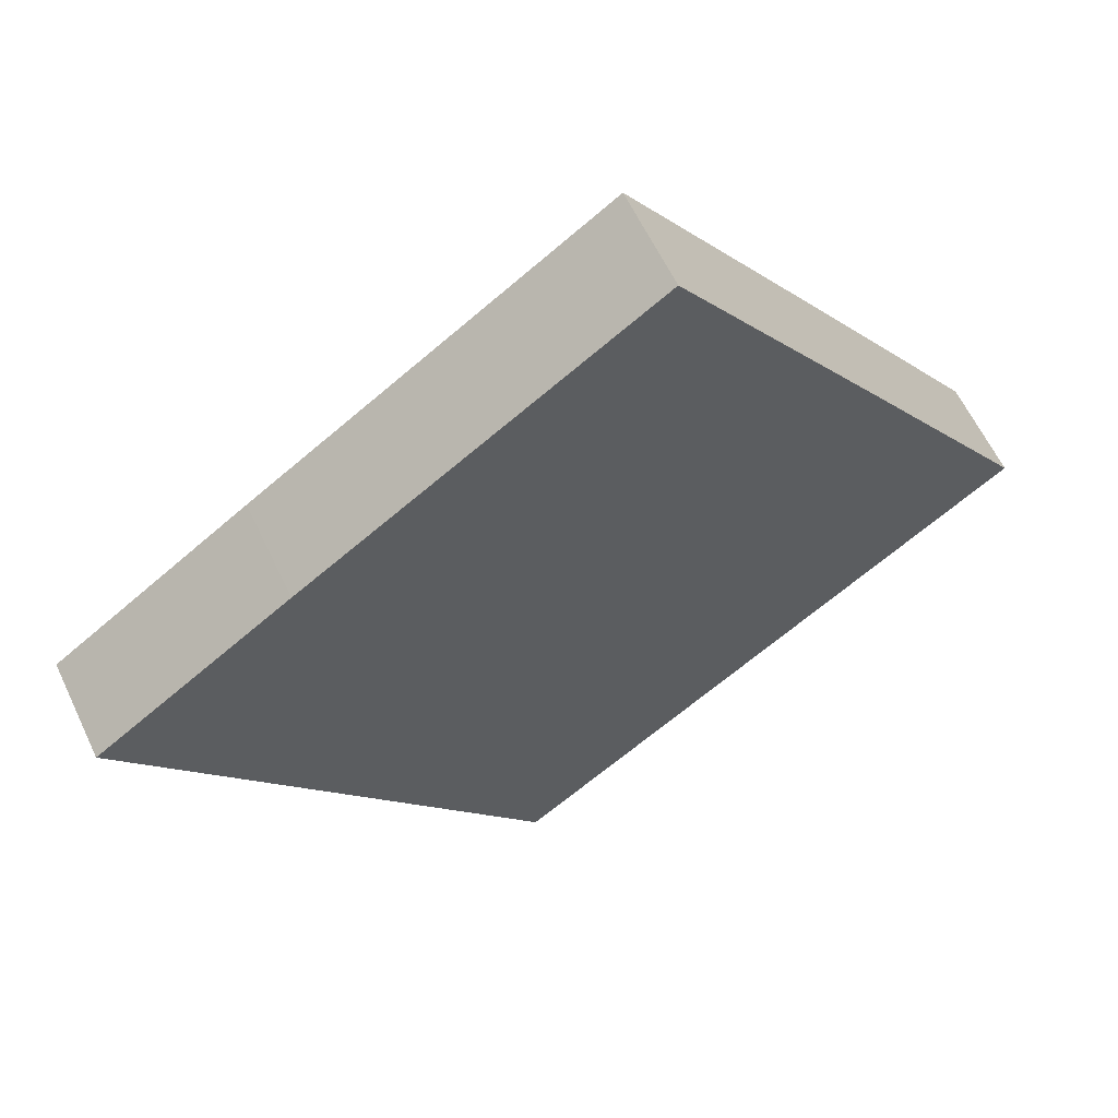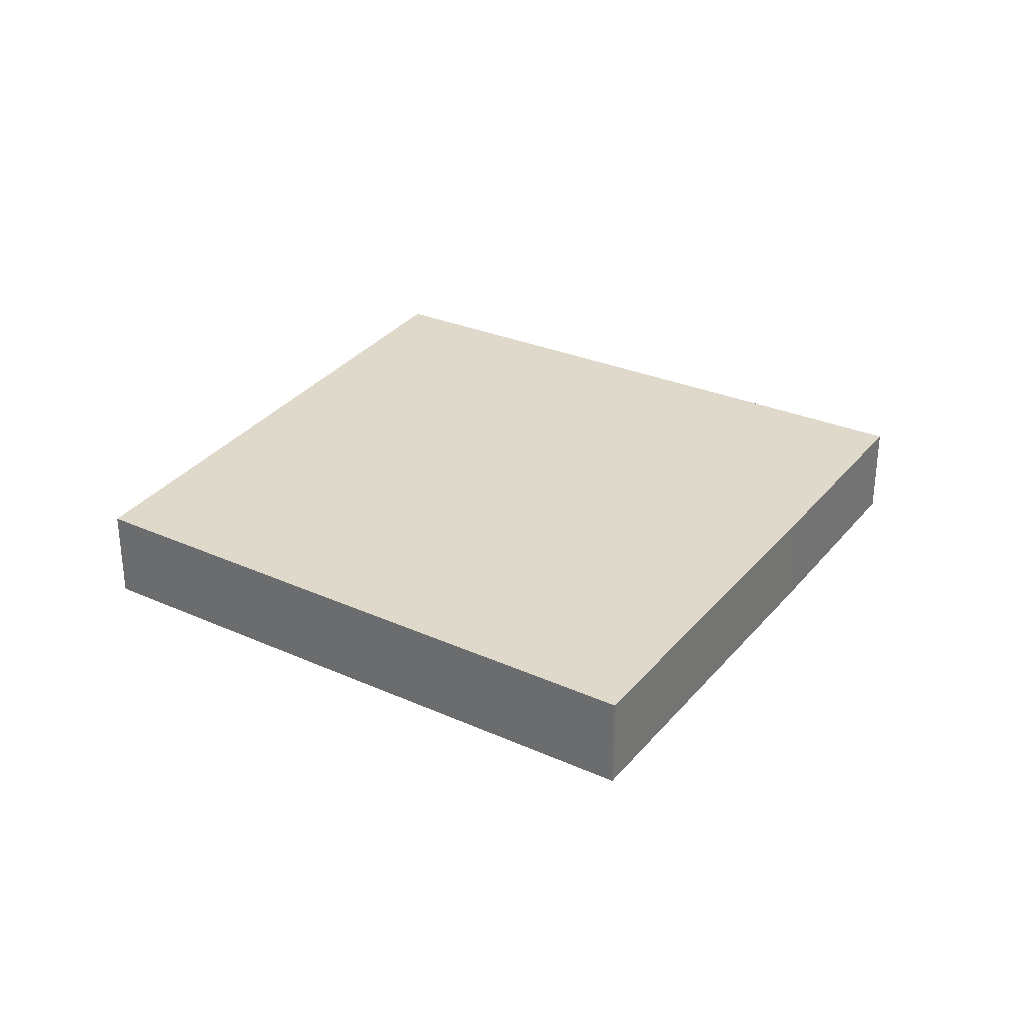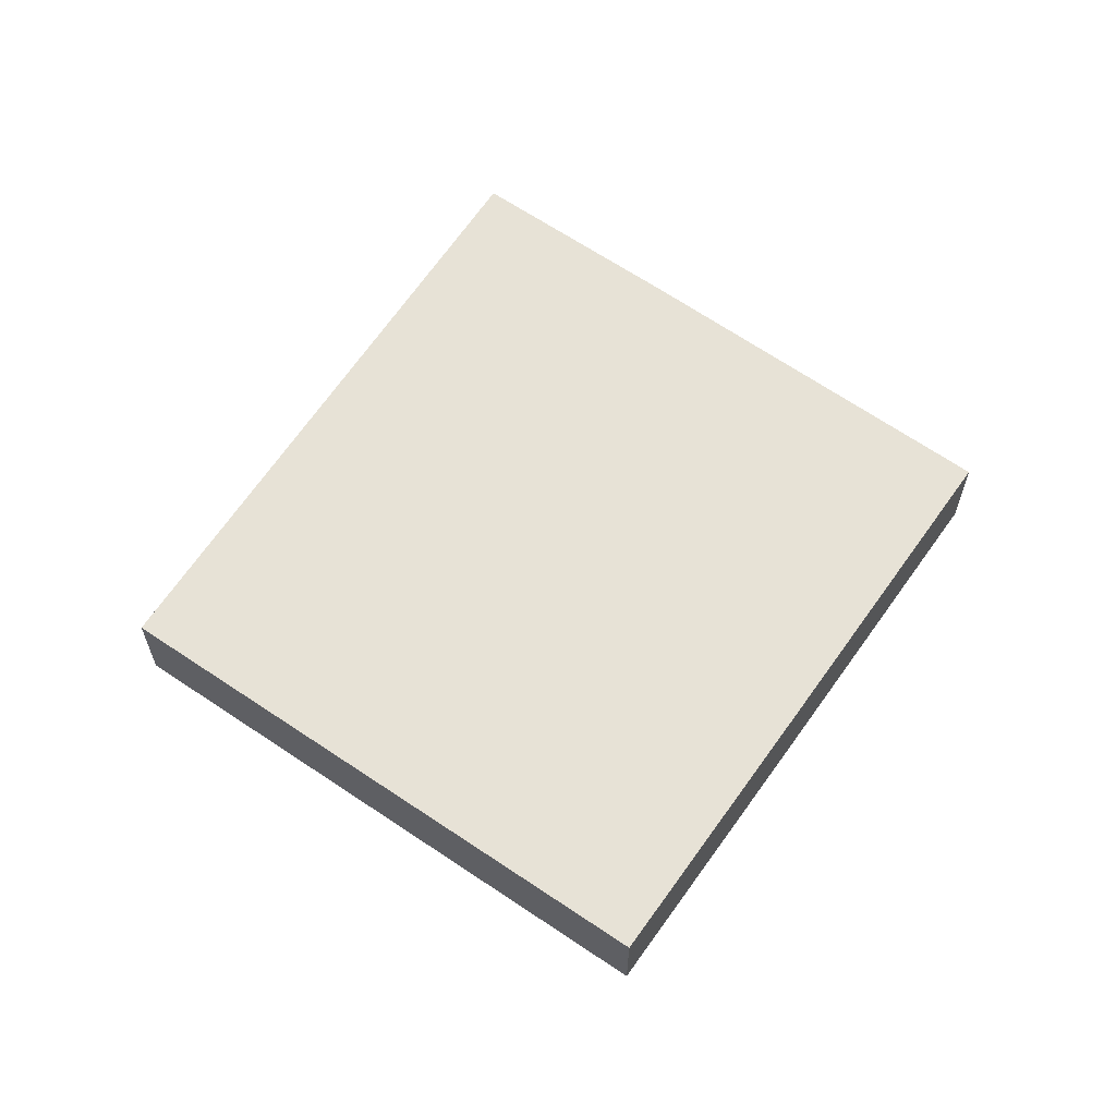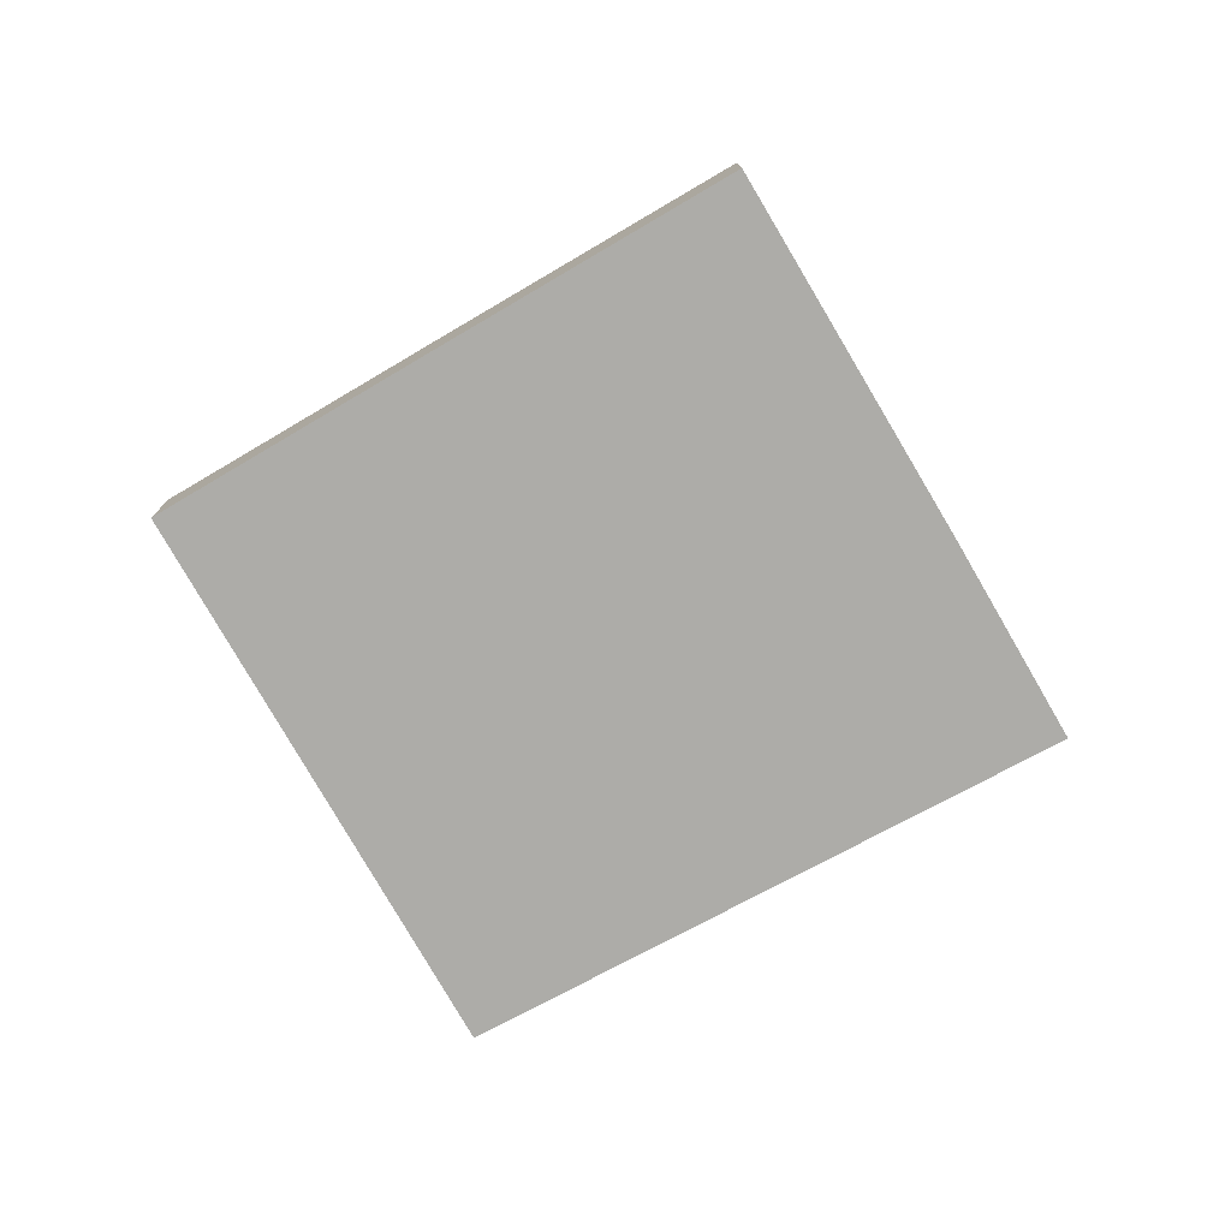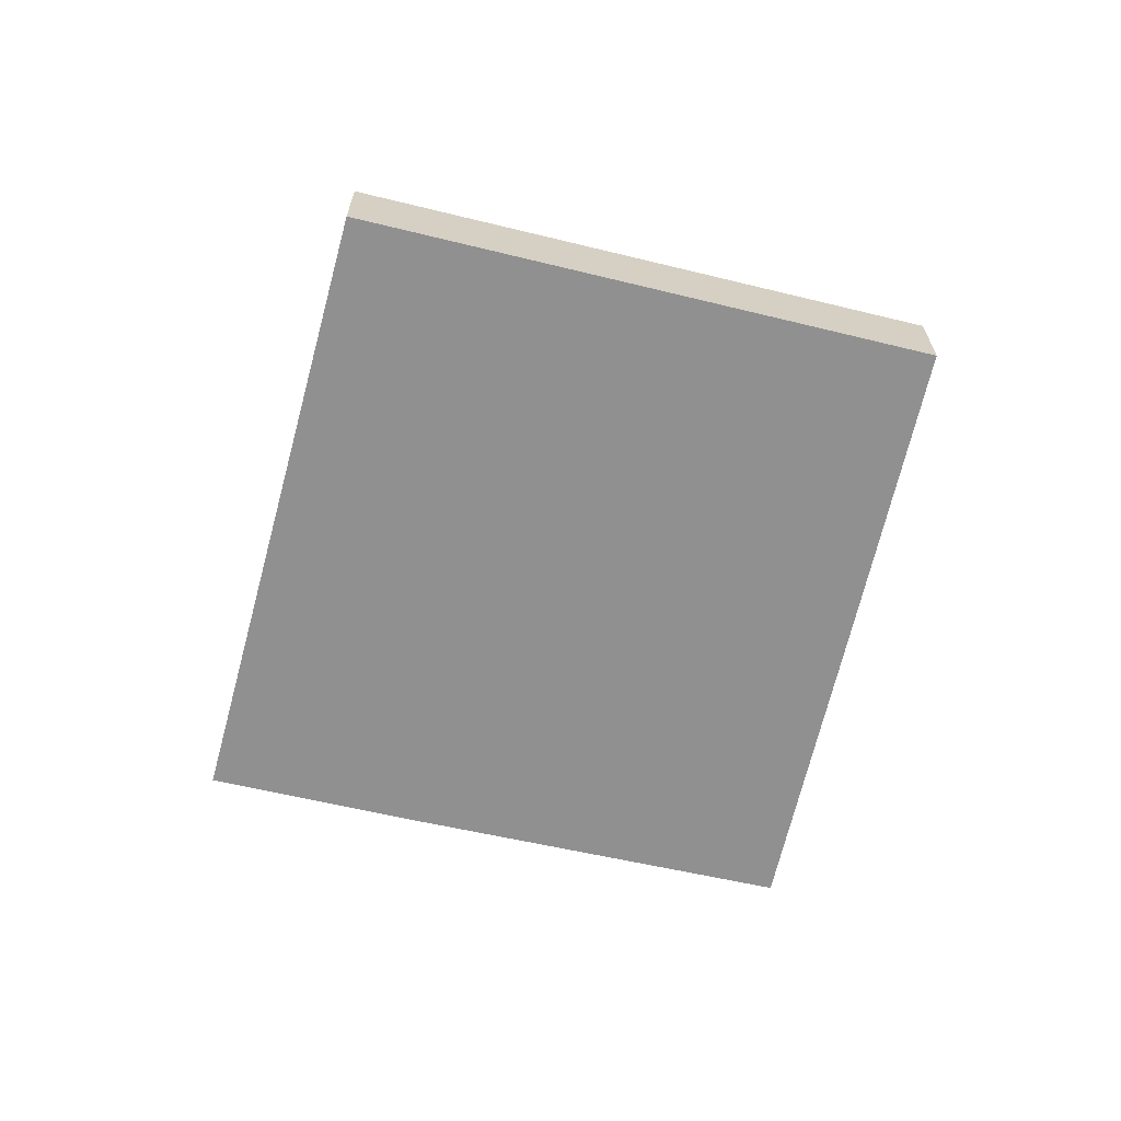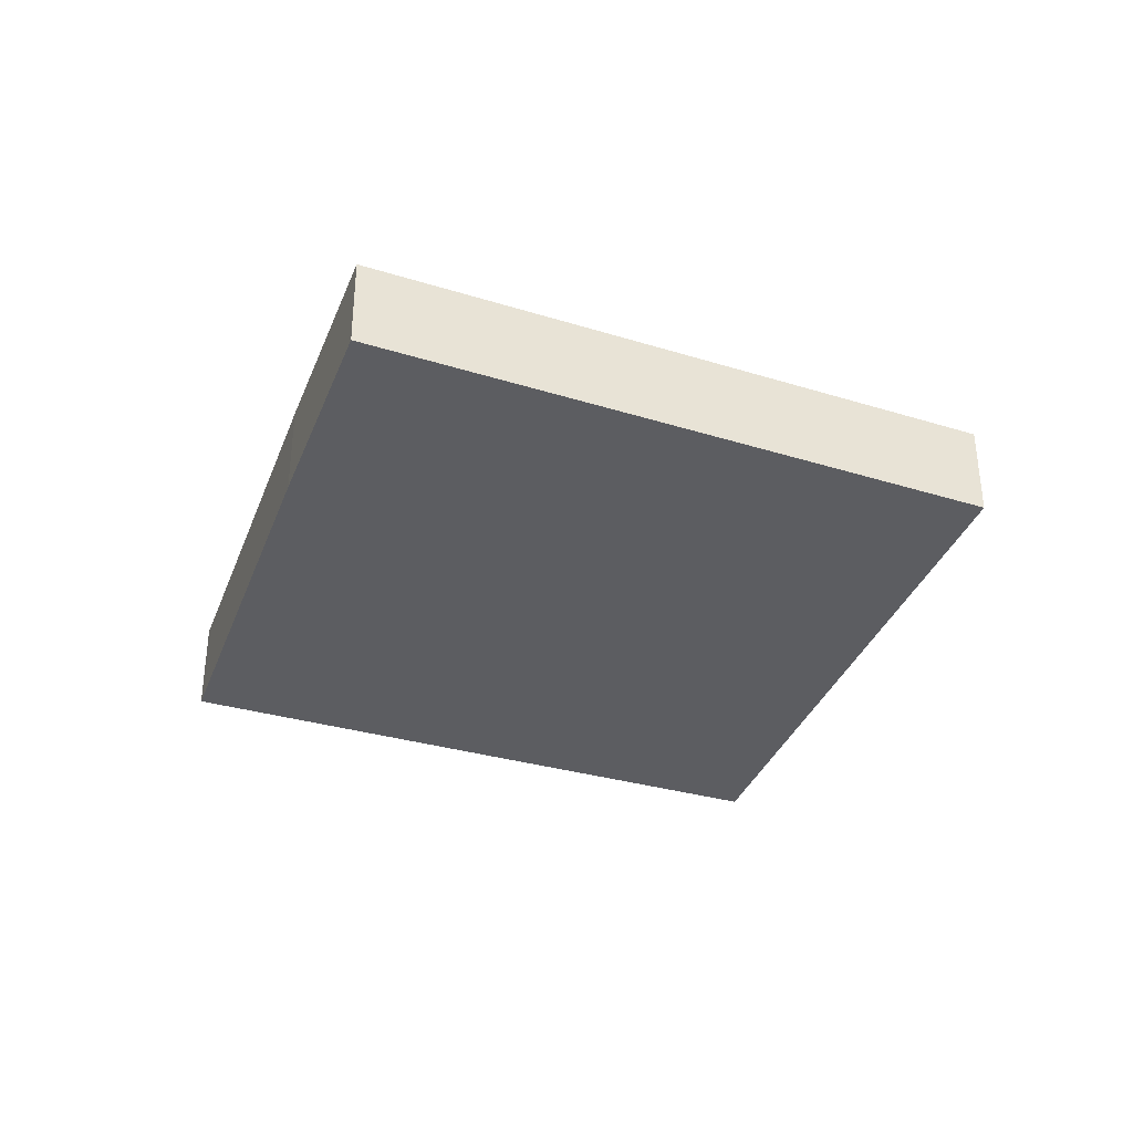
<metadata>
{"format":"obj","ext":"obj","renderer":"f3d","projection":"perspective","resolution":1024,"background":"white","views":[{"elev":61.1,"azim":154.7,"up":"+Z"},{"elev":31.8,"azim":-22.8,"up":"+Y"},{"elev":63.0,"azim":-110.0,"up":"+Y"},{"elev":-76.7,"azim":-24.8,"up":"+Y"},{"elev":-65.8,"azim":-158.1,"up":"+Y"},{"elev":-36.6,"azim":105.0,"up":"+Y"}]}
</metadata>
<code>
v  0 0.516 3.16e-17
v  4.842 0.516 0.933
v  2.687 0.516 -1.927
v  0.955 0.516 1.38
v  2.005 0.516 2.889
v  3.827 0.516 1.644
v  4.842 -5.713e-17 0.933
v  2.687 1.18e-16 -1.927
v  0 0 0
v  0.955 -8.45e-17 1.38
v  2.005 -1.769e-16 2.889
v  3.827 -1.007e-16 1.644
g defaultobject
f 1 2 3
f 2 1 4
f 2 4 5
f 2 5 6
f 7 3 2
f 3 7 8
f 8 1 3
f 1 8 9
f 9 4 1
f 4 9 10
f 4 10 5
f 5 10 11
f 6 7 2
f 7 6 12
f 12 6 5
f 12 5 11
f 7 9 8
f 9 7 10
f 10 7 11
f 11 7 12

</code>
